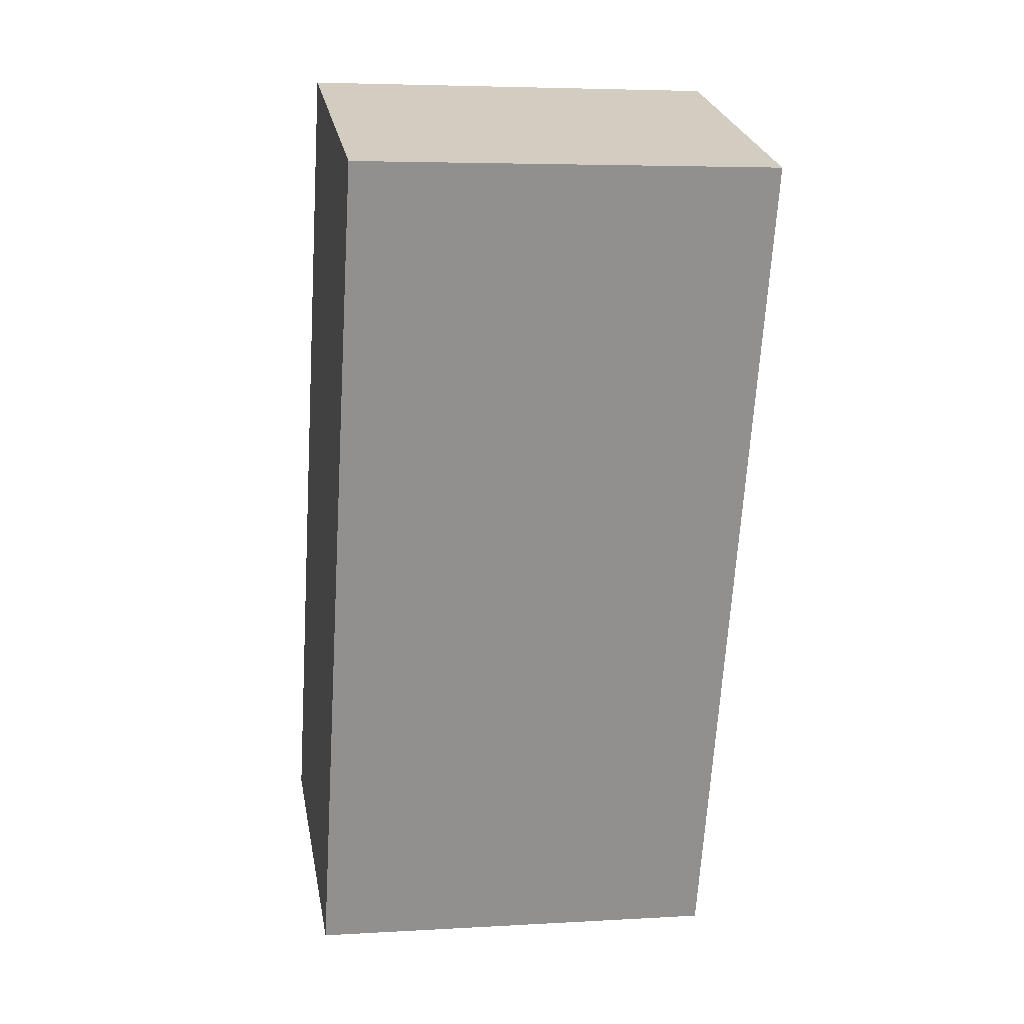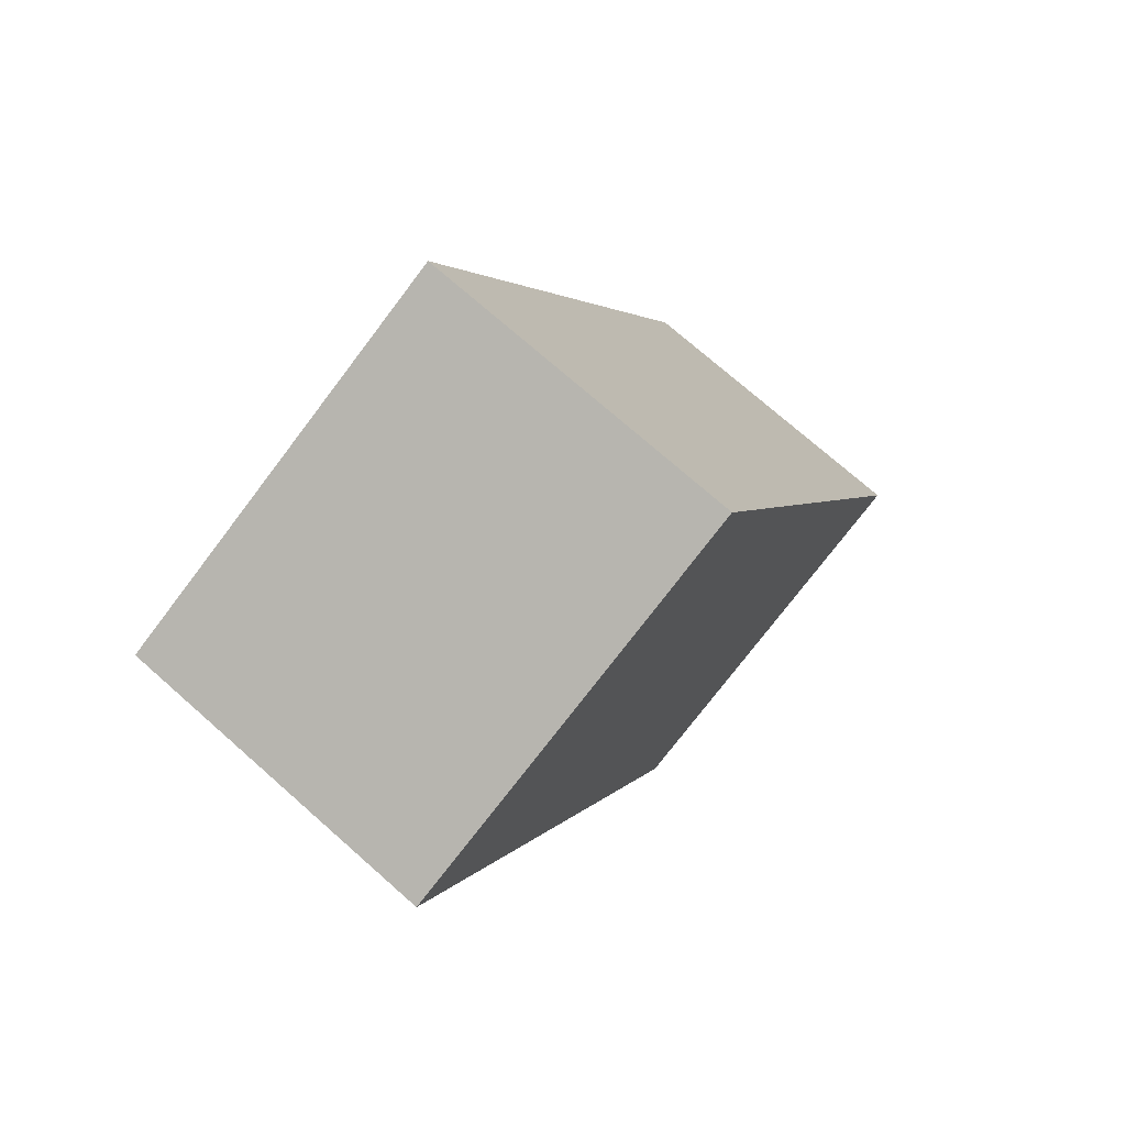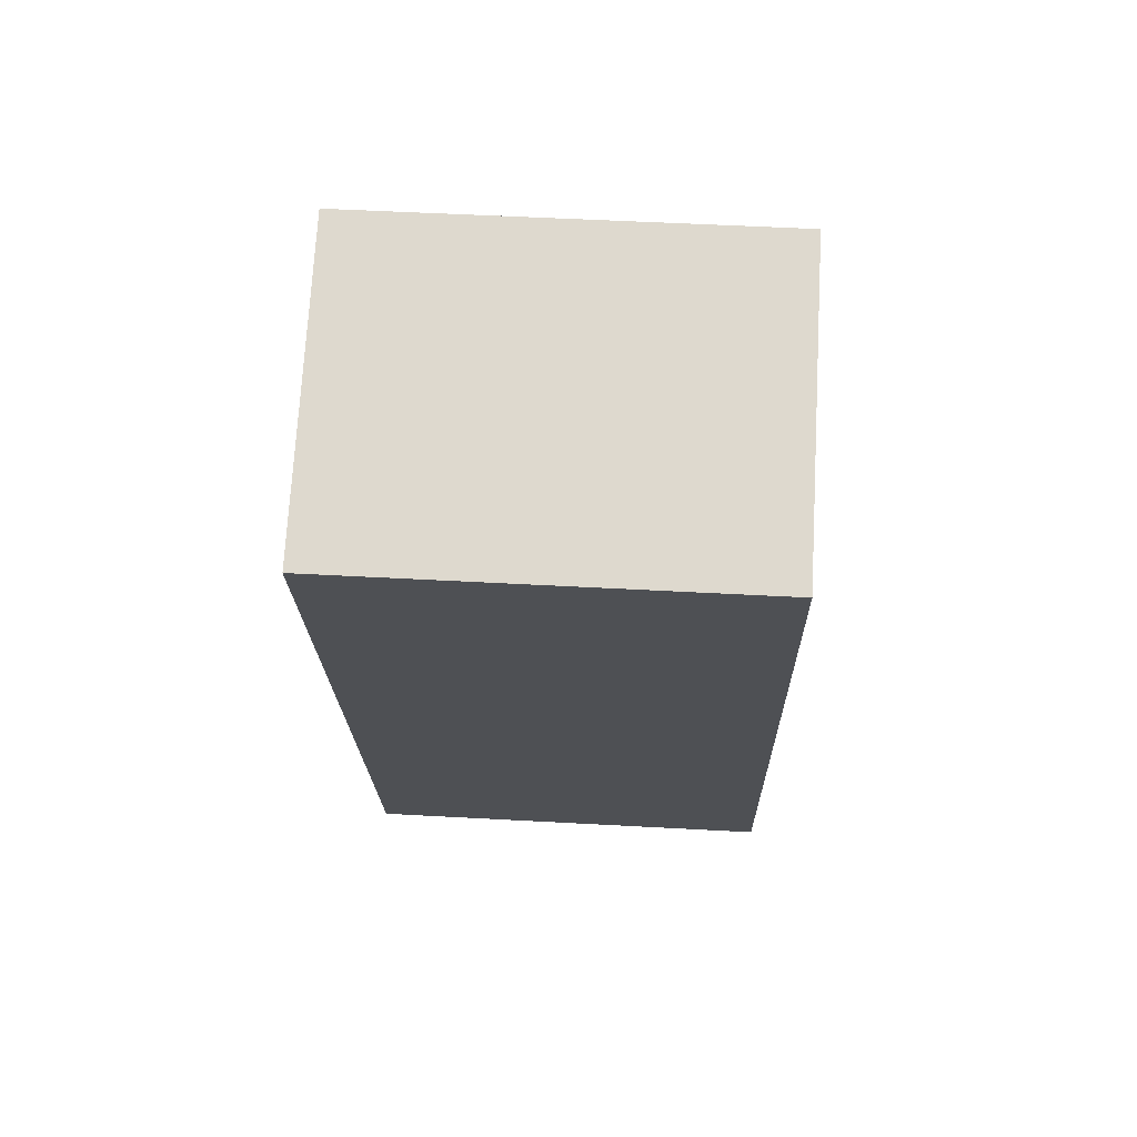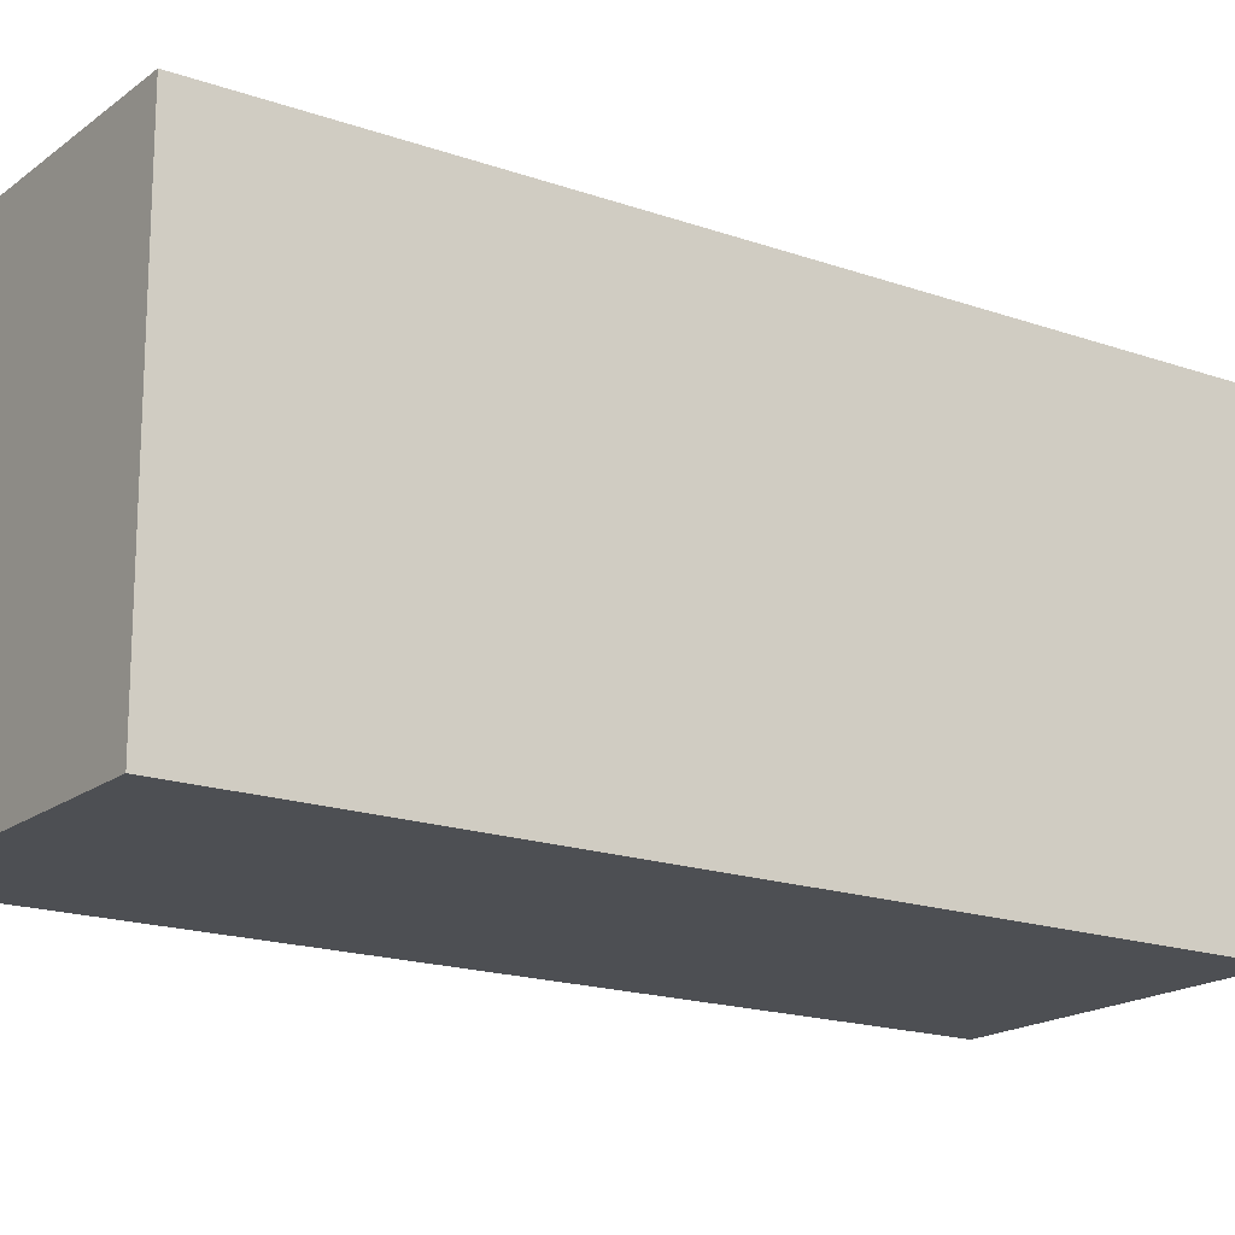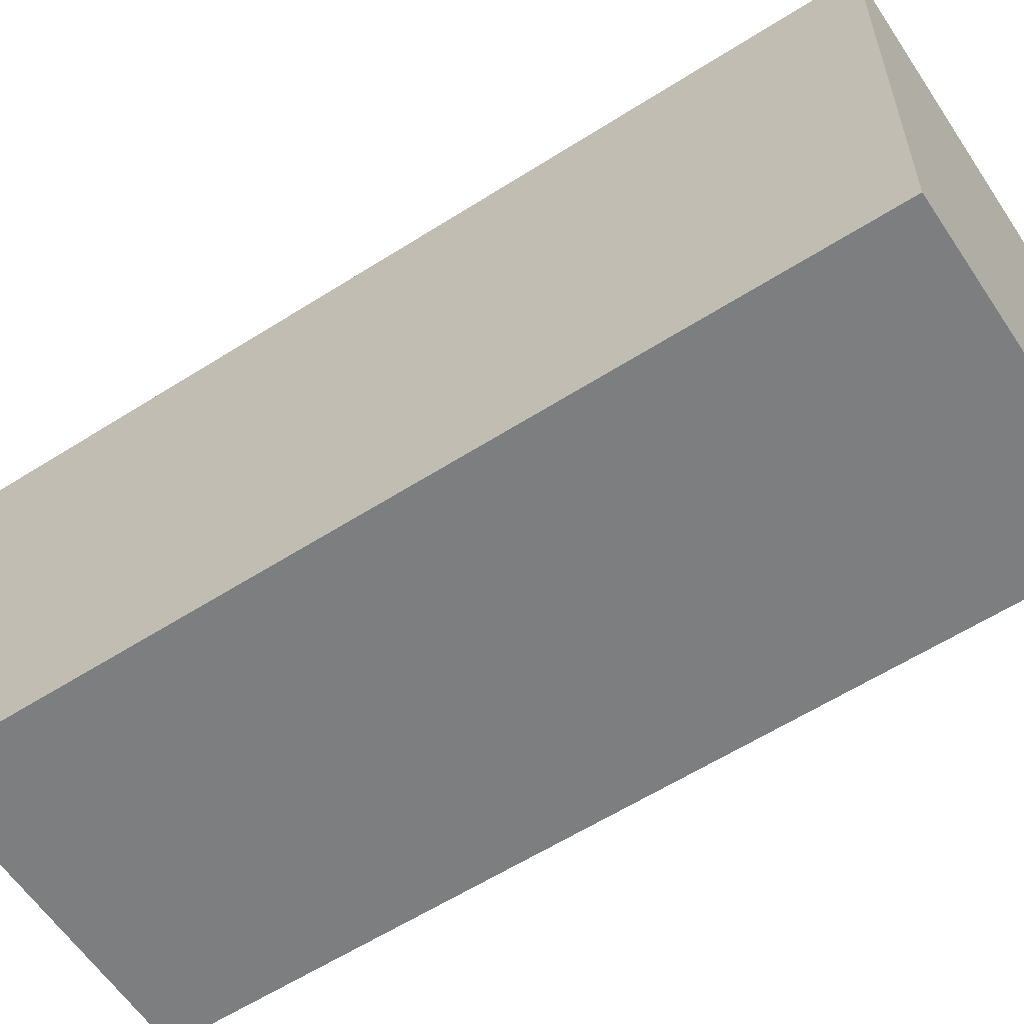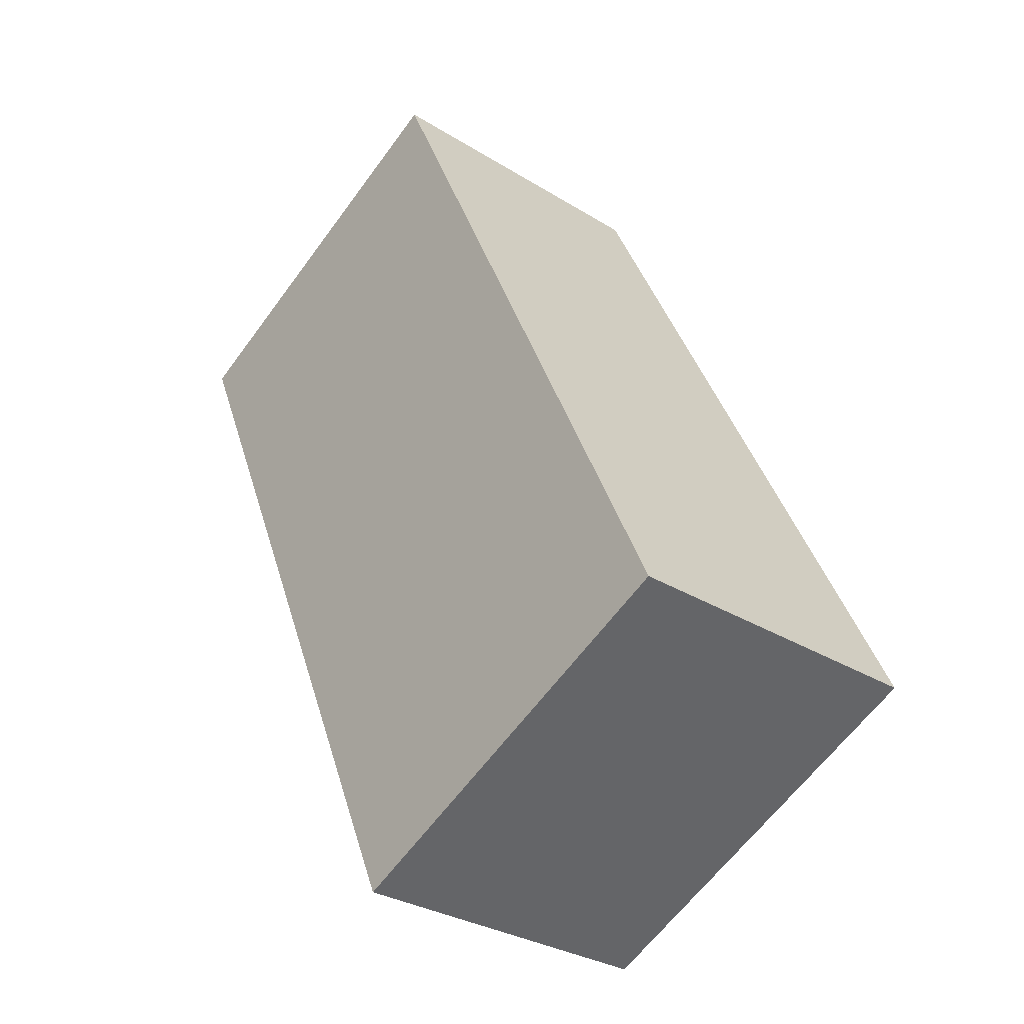
<metadata>
{"format":"obj","ext":"obj","renderer":"f3d","projection":"perspective","resolution":1024,"background":"white","views":[{"elev":4.9,"azim":-100.6,"up":"+Z"},{"elev":-75.3,"azim":142.8,"up":"+Z"},{"elev":51.8,"azim":-86.6,"up":"+Z"},{"elev":-17.8,"azim":-144.2,"up":"+Y"},{"elev":-59.3,"azim":103.8,"up":"+Y"},{"elev":-63.0,"azim":-36.3,"up":"+Z"}]}
</metadata>
<code>
v  1.477 2.144 -4.178
v  1.556 2.144 0.55
v  3.033 2.144 -3.628
v  0 2.144 1.313e-16
v  3.033 2.222e-16 -3.628
v  1.477 2.558e-16 -4.178
v  0 0 0
v  1.556 -3.368e-17 0.55
g defaultobject
f 1 2 3
f 2 1 4
f 5 1 3
f 1 5 6
f 6 4 1
f 4 6 7
f 7 2 4
f 2 7 8
f 8 3 2
f 3 8 5
f 8 6 5
f 6 8 7

</code>
